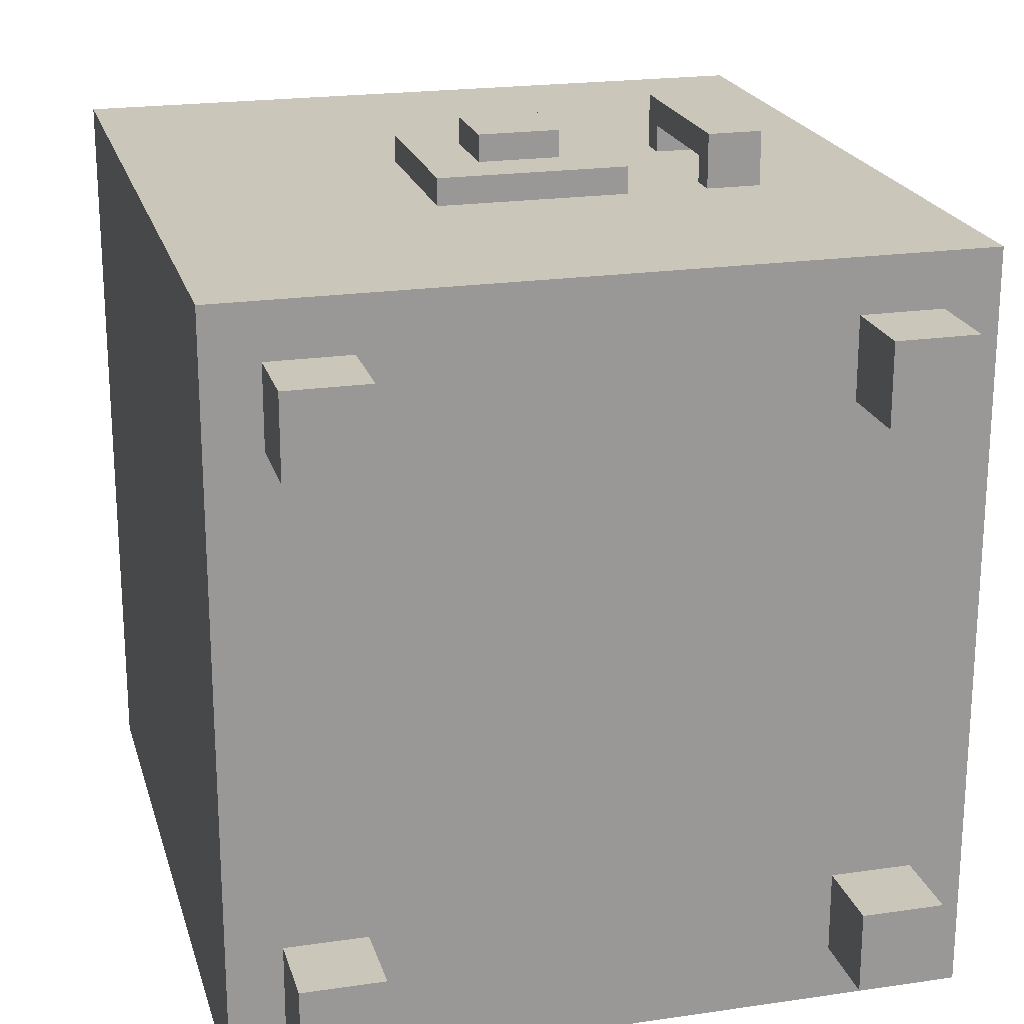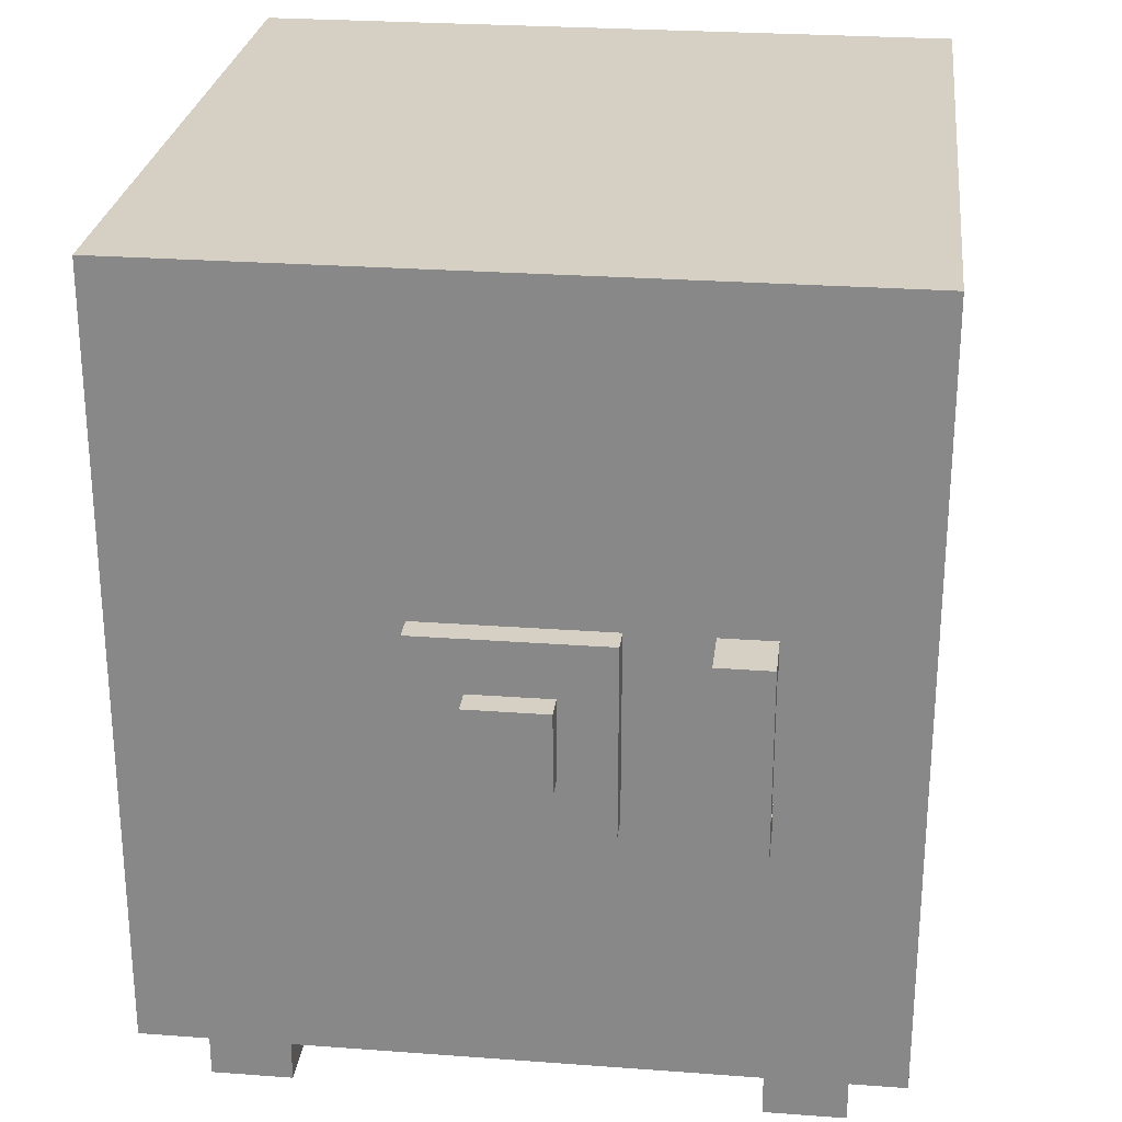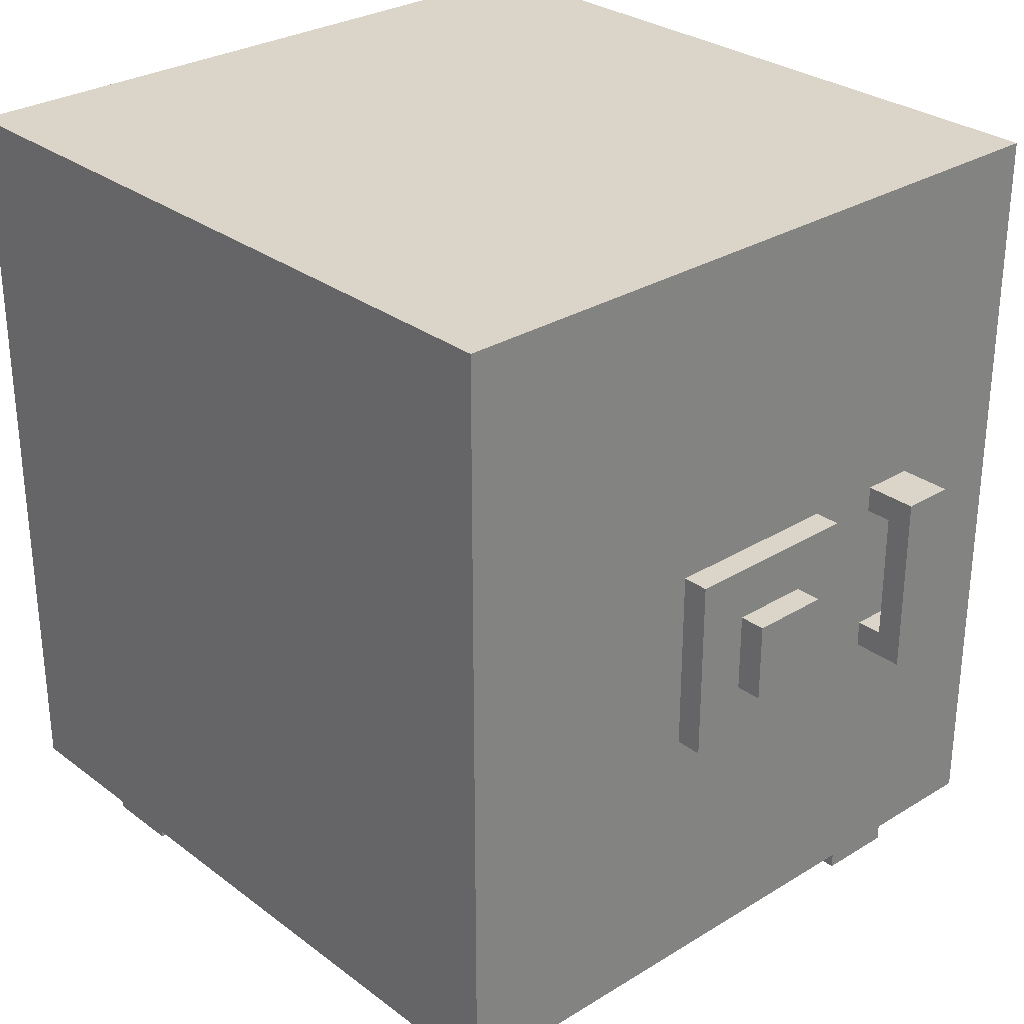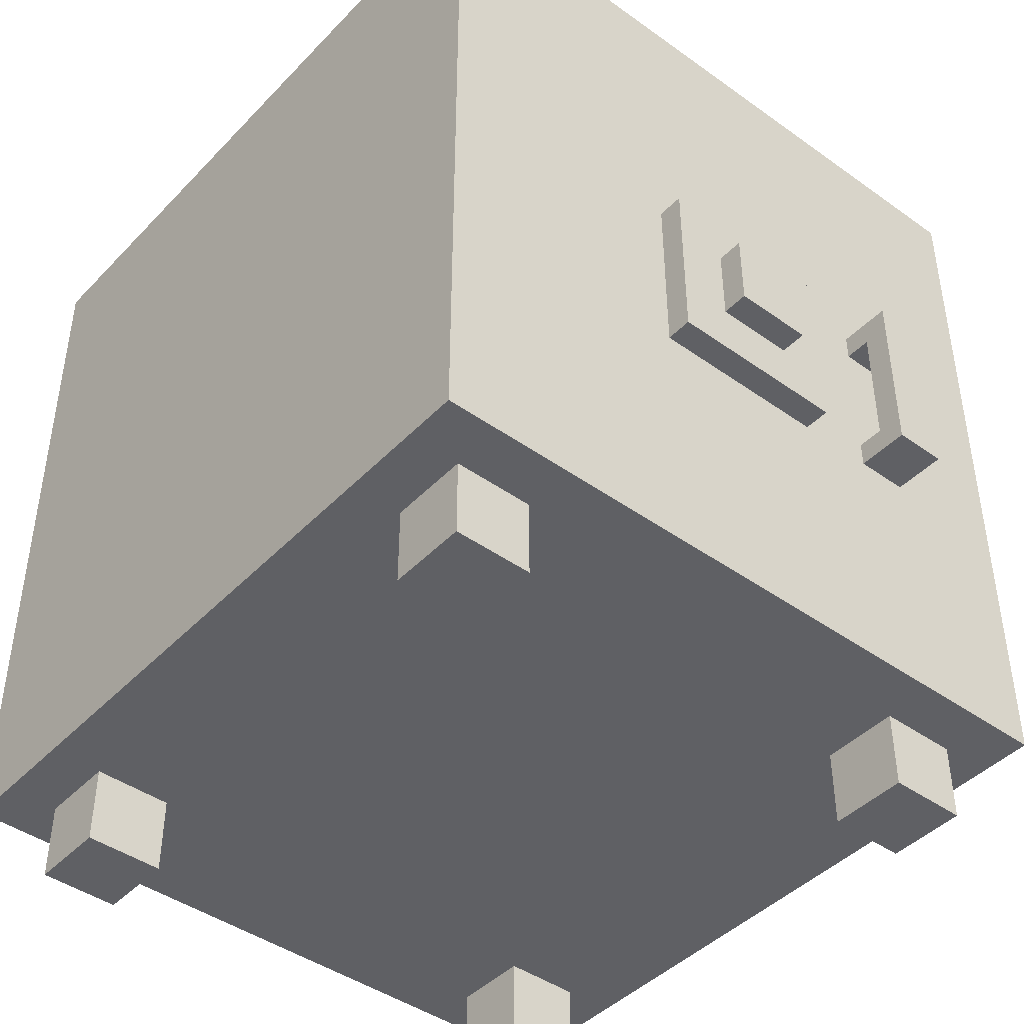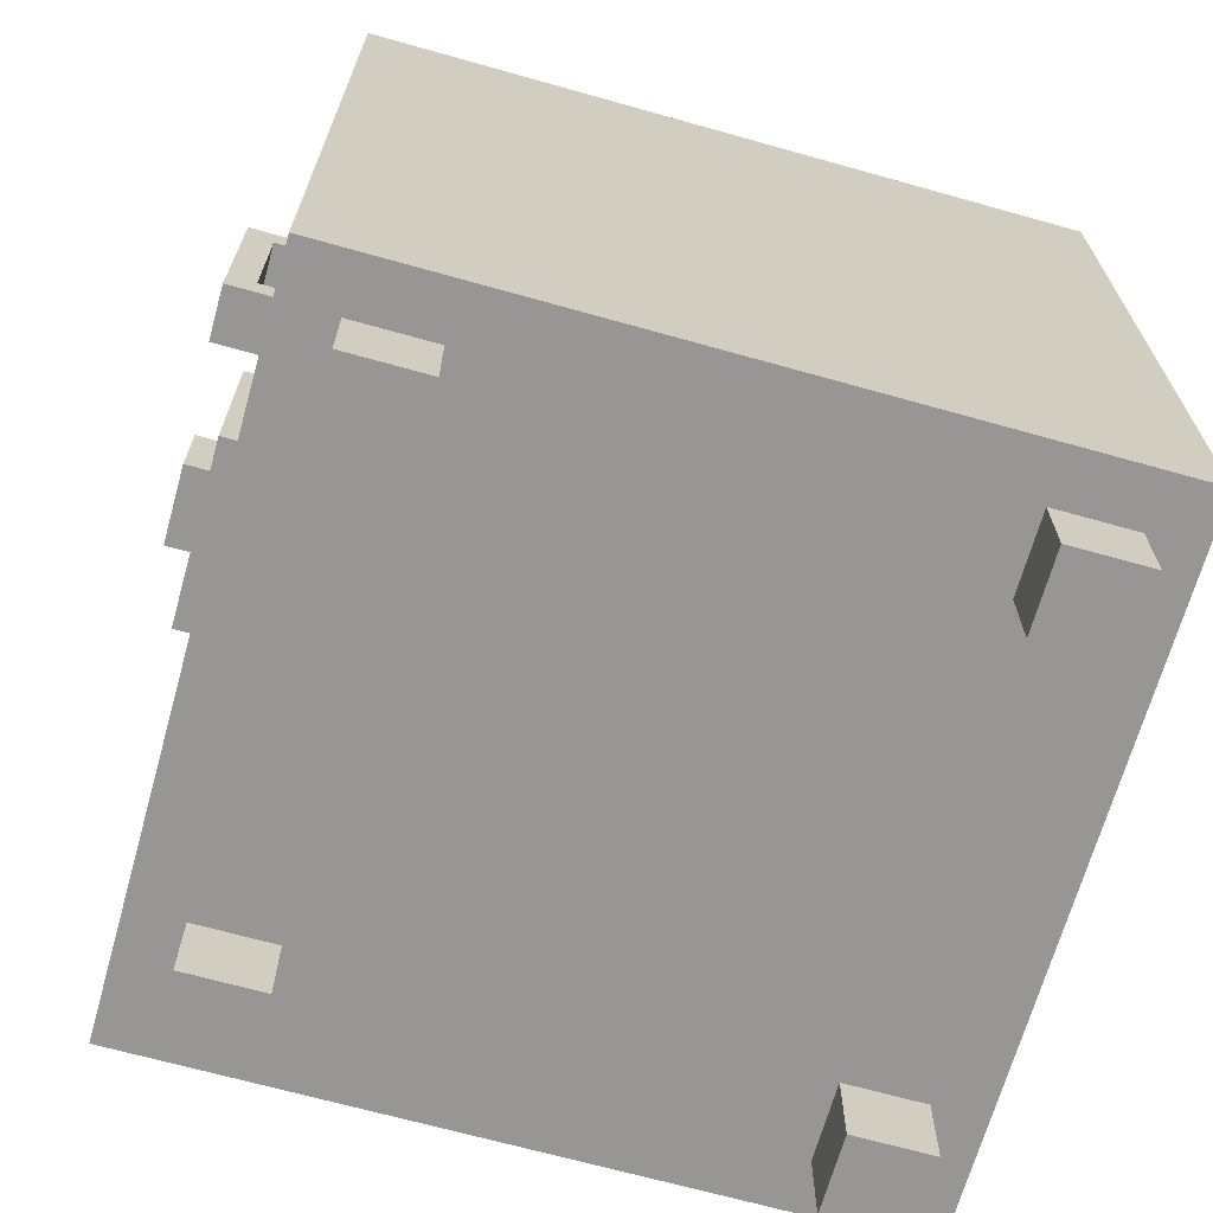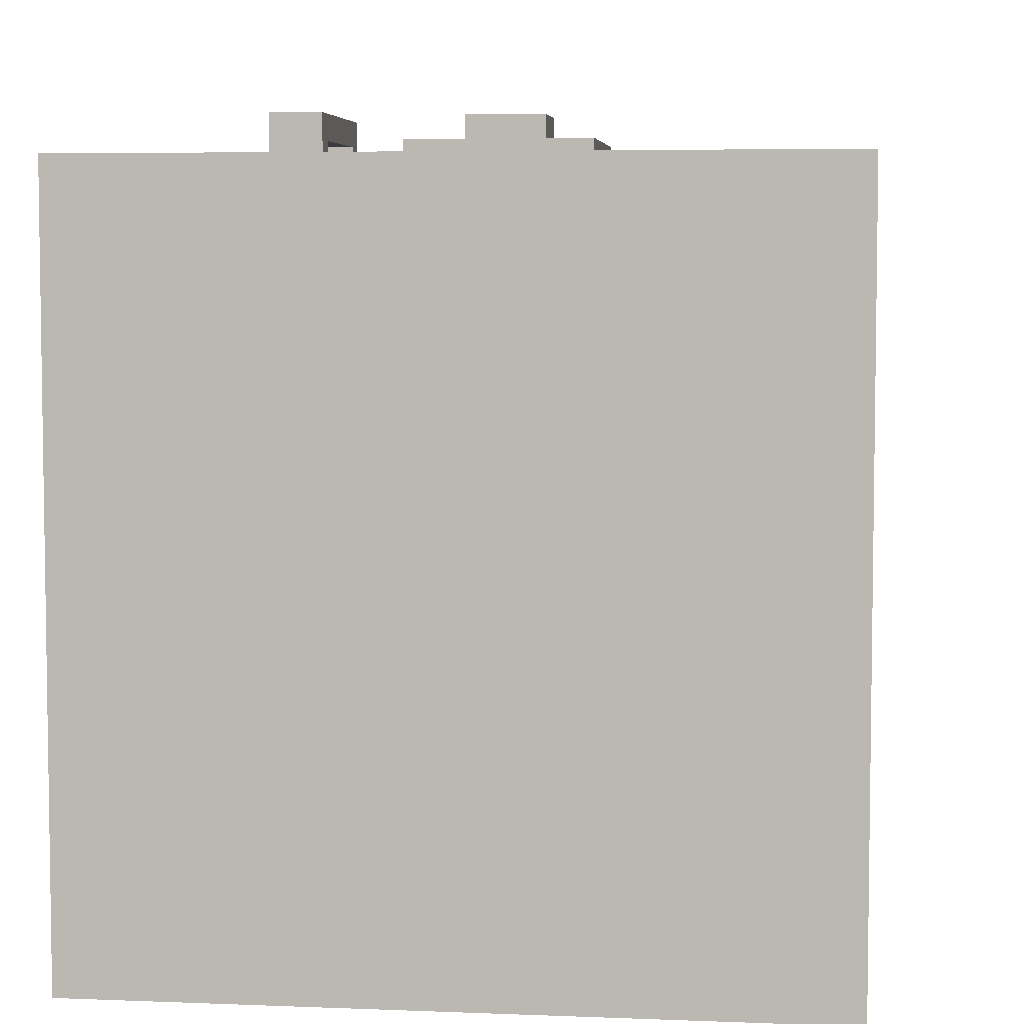
<metadata>
{"format":"obj","ext":"obj","renderer":"f3d","projection":"perspective","resolution":1024,"background":"white","views":[{"elev":21.1,"azim":-14.7,"up":"+Z"},{"elev":26.2,"azim":6.7,"up":"+Y"},{"elev":29.2,"azim":-42.2,"up":"+Y"},{"elev":-43.8,"azim":-40.0,"up":"+Y"},{"elev":-68.0,"azim":74.3,"up":"+Y"},{"elev":5.3,"azim":-172.9,"up":"+Z"}]}
</metadata>
<code>
o
v -15.1 0.3 -22.3
v -12.4 0.3 -22.3
v -15.1 3.2 -22.3
v -12.4 3.2 -22.3
v -14.9 0 -22.1
v -14.6 0 -22.1
v -12.9 0 -22.1
v -12.6 0 -22.1
v -14.9 0.3 -22.1
v -14.6 0.3 -22.1
v -12.9 0.3 -22.1
v -12.6 0.3 -22.1
v -14.9 0 -20
v -14.6 0 -20
v -12.9 0 -20
v -12.6 0 -20
v -14.9 0.3 -20
v -14.6 0.3 -20
v -12.9 0.3 -20
v -12.6 0.3 -20
v -13.1 1.4 -19.4
v -12.9 1.4 -19.4
v -13.1 1.9 -19.4
v -12.9 1.9 -19.4
v -14.9 0 -21.8
v -14.6 0 -21.8
v -12.9 0 -21.8
v -12.6 0 -21.8
v -14.9 0.3 -21.8
v -14.6 0.3 -21.8
v -12.9 0.3 -21.8
v -12.6 0.3 -21.8
v -14.9 0 -19.7
v -14.6 0 -19.7
v -12.9 0 -19.7
v -12.6 0 -19.7
v -14.9 0.3 -19.7
v -14.6 0.3 -19.7
v -12.9 0.3 -19.7
v -12.6 0.3 -19.7
v -15.1 0.3 -19.5
v -12.4 0.3 -19.5
v -14.9 0.5 -19.5
v -12.6 0.5 -19.5
v -14.8 0.6 -19.5
v -12.7 0.6 -19.5
v -14.1 1.3 -19.5
v -13.4 1.3 -19.5
v -13.1 1.3 -19.5
v -12.9 1.3 -19.5
v -13.1 1.4 -19.5
v -12.9 1.4 -19.5
v -13.1 1.9 -19.5
v -12.9 1.9 -19.5
v -14.1 2 -19.5
v -13.4 2 -19.5
v -13.1 2 -19.5
v -12.9 2 -19.5
v -14.8 2.9 -19.5
v -12.7 2.9 -19.5
v -14.9 3 -19.5
v -12.6 3 -19.5
v -15.1 3.2 -19.5
v -12.4 3.2 -19.5
v -14.1 1.3 -19.4
v -13.4 1.3 -19.4
v -13.9 1.5 -19.4
v -13.6 1.5 -19.4
v -13.9 1.8 -19.4
v -13.6 1.8 -19.4
v -14.1 2 -19.4
v -13.4 2 -19.4
v -13.1 1.3 -19.3
v -12.9 1.3 -19.3
v -13.9 1.5 -19.3
v -13.6 1.5 -19.3
v -13.9 1.8 -19.3
v -13.6 1.8 -19.3
v -13.1 2 -19.3
v -12.9 2 -19.3
v -15.1 0.3 -22.3
v -15.1 3.2 -22.3
v -15.1 0.3 -19.5
v -15.1 3.2 -19.5
v -14.9 0 -22.1
v -14.9 0.3 -22.1
v -14.9 0 -21.8
v -14.9 0.3 -21.8
v -14.9 0 -20
v -14.9 0.3 -20
v -14.9 0 -19.7
v -14.9 0.3 -19.7
v -14.1 1.3 -19.5
v -14.1 2 -19.5
v -14.1 1.3 -19.4
v -14.1 2 -19.4
v -13.9 1.5 -19.4
v -13.9 1.8 -19.4
v -13.9 1.5 -19.3
v -13.9 1.8 -19.3
v -13.1 1.3 -19.5
v -13.1 1.4 -19.5
v -13.1 1.9 -19.5
v -13.1 2 -19.5
v -13.1 1.4 -19.4
v -13.1 1.9 -19.4
v -13.1 1.3 -19.3
v -13.1 2 -19.3
v -12.9 0 -22.1
v -12.9 0.3 -22.1
v -12.9 0 -21.8
v -12.9 0.3 -21.8
v -12.9 0 -20
v -12.9 0.3 -20
v -12.9 0 -19.7
v -12.9 0.3 -19.7
v -14.6 0 -22.1
v -14.6 0.3 -22.1
v -14.6 0 -21.8
v -14.6 0.3 -21.8
v -14.6 0 -20
v -14.6 0.3 -20
v -14.6 0 -19.7
v -14.6 0.3 -19.7
v -13.6 1.5 -19.4
v -13.6 1.8 -19.4
v -13.6 1.5 -19.3
v -13.6 1.8 -19.3
v -13.4 1.3 -19.5
v -13.4 2 -19.5
v -13.4 1.3 -19.4
v -13.4 2 -19.4
v -12.9 1.3 -19.5
v -12.9 1.4 -19.5
v -12.9 1.9 -19.5
v -12.9 2 -19.5
v -12.9 1.4 -19.4
v -12.9 1.9 -19.4
v -12.9 1.3 -19.3
v -12.9 2 -19.3
v -12.6 0 -22.1
v -12.6 0.3 -22.1
v -12.6 0 -21.8
v -12.6 0.3 -21.8
v -12.6 0 -20
v -12.6 0.3 -20
v -12.6 0 -19.7
v -12.6 0.3 -19.7
v -12.4 0.3 -22.3
v -12.4 3.2 -22.3
v -12.4 0.3 -19.5
v -12.4 3.2 -19.5
v -14.9 0 -22.1
v -14.9 0 -21.8
v -14.9 0 -20
v -14.9 0 -19.7
v -14.6 0 -22.1
v -14.6 0 -21.8
v -14.6 0 -20
v -14.6 0 -19.7
v -12.9 0 -22.1
v -12.9 0 -21.8
v -12.9 0 -20
v -12.9 0 -19.7
v -12.6 0 -22.1
v -12.6 0 -21.8
v -12.6 0 -20
v -12.6 0 -19.7
v -15.1 0.3 -22.3
v -15.1 0.3 -19.5
v -14.9 0.3 -22.1
v -14.9 0.3 -21.8
v -14.9 0.3 -20
v -14.9 0.3 -19.7
v -14.6 0.3 -22.1
v -14.6 0.3 -21.8
v -14.6 0.3 -20
v -14.6 0.3 -19.7
v -12.9 0.3 -22.1
v -12.9 0.3 -21.8
v -12.9 0.3 -20
v -12.9 0.3 -19.7
v -12.6 0.3 -22.1
v -12.6 0.3 -21.8
v -12.6 0.3 -20
v -12.6 0.3 -19.7
v -12.4 0.3 -22.3
v -12.4 0.3 -19.5
v -14.1 1.3 -19.5
v -14.1 1.3 -19.4
v -13.4 1.3 -19.5
v -13.4 1.3 -19.4
v -13.1 1.3 -19.5
v -13.1 1.3 -19.3
v -12.9 1.3 -19.5
v -12.9 1.3 -19.3
v -13.9 1.5 -19.4
v -13.9 1.5 -19.3
v -13.6 1.5 -19.4
v -13.6 1.5 -19.3
v -13.1 1.9 -19.5
v -13.1 1.9 -19.4
v -12.9 1.9 -19.5
v -12.9 1.9 -19.4
v -13.1 1.4 -19.5
v -13.1 1.4 -19.4
v -12.9 1.4 -19.5
v -12.9 1.4 -19.4
v -13.9 1.8 -19.4
v -13.9 1.8 -19.3
v -13.6 1.8 -19.4
v -13.6 1.8 -19.3
v -14.1 2 -19.5
v -14.1 2 -19.4
v -13.4 2 -19.5
v -13.4 2 -19.4
v -13.1 2 -19.5
v -13.1 2 -19.3
v -12.9 2 -19.5
v -12.9 2 -19.3
v -15.1 3.2 -22.3
v -15.1 3.2 -19.5
v -12.4 3.2 -22.3
v -12.4 3.2 -19.5
f 3 2 1
f 4 2 3
f 9 6 5
f 10 6 9
f 11 8 7
f 12 8 11
f 17 14 13
f 18 14 17
f 19 16 15
f 20 16 19
f 23 22 21
f 24 22 23
f 25 26 29
f 29 26 30
f 27 28 31
f 31 28 32
f 33 34 37
f 37 34 38
f 35 36 39
f 39 36 40
f 41 42 43
f 43 42 44
f 43 44 45
f 45 44 46
f 45 46 47
f 47 46 48
f 48 46 49
f 49 46 50
f 48 49 51
f 50 46 52
f 48 51 53
f 51 52 53
f 52 46 54
f 53 52 54
f 45 47 55
f 48 53 56
f 56 53 57
f 54 46 58
f 43 45 59
f 57 58 59
f 56 57 59
f 45 55 59
f 55 56 59
f 58 46 60
f 59 58 60
f 46 44 60
f 41 43 61
f 43 59 61
f 59 60 61
f 60 44 62
f 61 60 62
f 44 42 62
f 41 61 63
f 61 62 63
f 62 42 64
f 63 62 64
f 65 66 67
f 67 66 68
f 65 67 69
f 68 66 70
f 65 69 71
f 69 70 71
f 70 66 72
f 71 70 72
f 75 76 77
f 77 76 78
f 73 74 79
f 79 74 80
f 83 82 81
f 84 82 83
f 87 86 85
f 88 86 87
f 91 90 89
f 92 90 91
f 95 94 93
f 96 94 95
f 99 98 97
f 100 98 99
f 105 102 101
f 106 104 103
f 107 105 101
f 107 106 105
f 108 104 106
f 108 106 107
f 111 110 109
f 112 110 111
f 115 114 113
f 116 114 115
f 117 118 119
f 119 118 120
f 121 122 123
f 123 122 124
f 125 126 127
f 127 126 128
f 129 130 131
f 131 130 132
f 133 134 137
f 135 136 138
f 133 137 139
f 137 138 139
f 138 136 140
f 139 138 140
f 141 142 143
f 143 142 144
f 145 146 147
f 147 146 148
f 149 150 151
f 151 150 152
f 157 154 153
f 158 154 157
f 159 156 155
f 160 156 159
f 165 162 161
f 166 162 165
f 167 164 163
f 168 164 167
f 171 170 169
f 172 170 171
f 173 170 172
f 174 170 173
f 175 171 169
f 176 173 172
f 177 173 176
f 178 170 174
f 179 177 176
f 179 178 177
f 179 175 169
f 179 176 175
f 180 178 179
f 181 178 180
f 182 170 178
f 182 178 181
f 183 179 169
f 184 181 180
f 185 181 184
f 186 170 182
f 187 183 169
f 187 186 185
f 187 185 184
f 187 184 183
f 188 170 186
f 188 186 187
f 191 190 189
f 192 190 191
f 195 194 193
f 196 194 195
f 199 198 197
f 200 198 199
f 203 202 201
f 204 202 203
f 205 206 207
f 207 206 208
f 209 210 211
f 211 210 212
f 213 214 215
f 215 214 216
f 217 218 219
f 219 218 220
f 221 222 223
f 223 222 224

</code>
